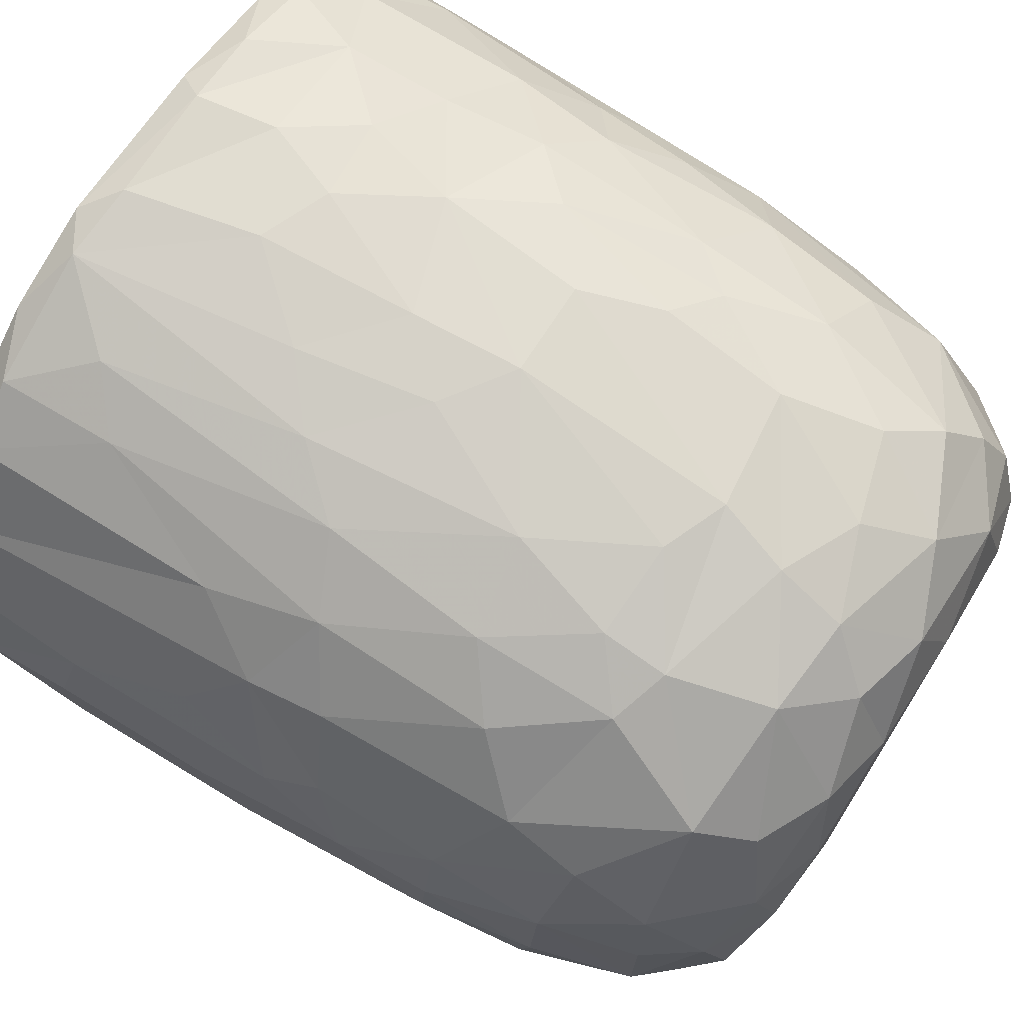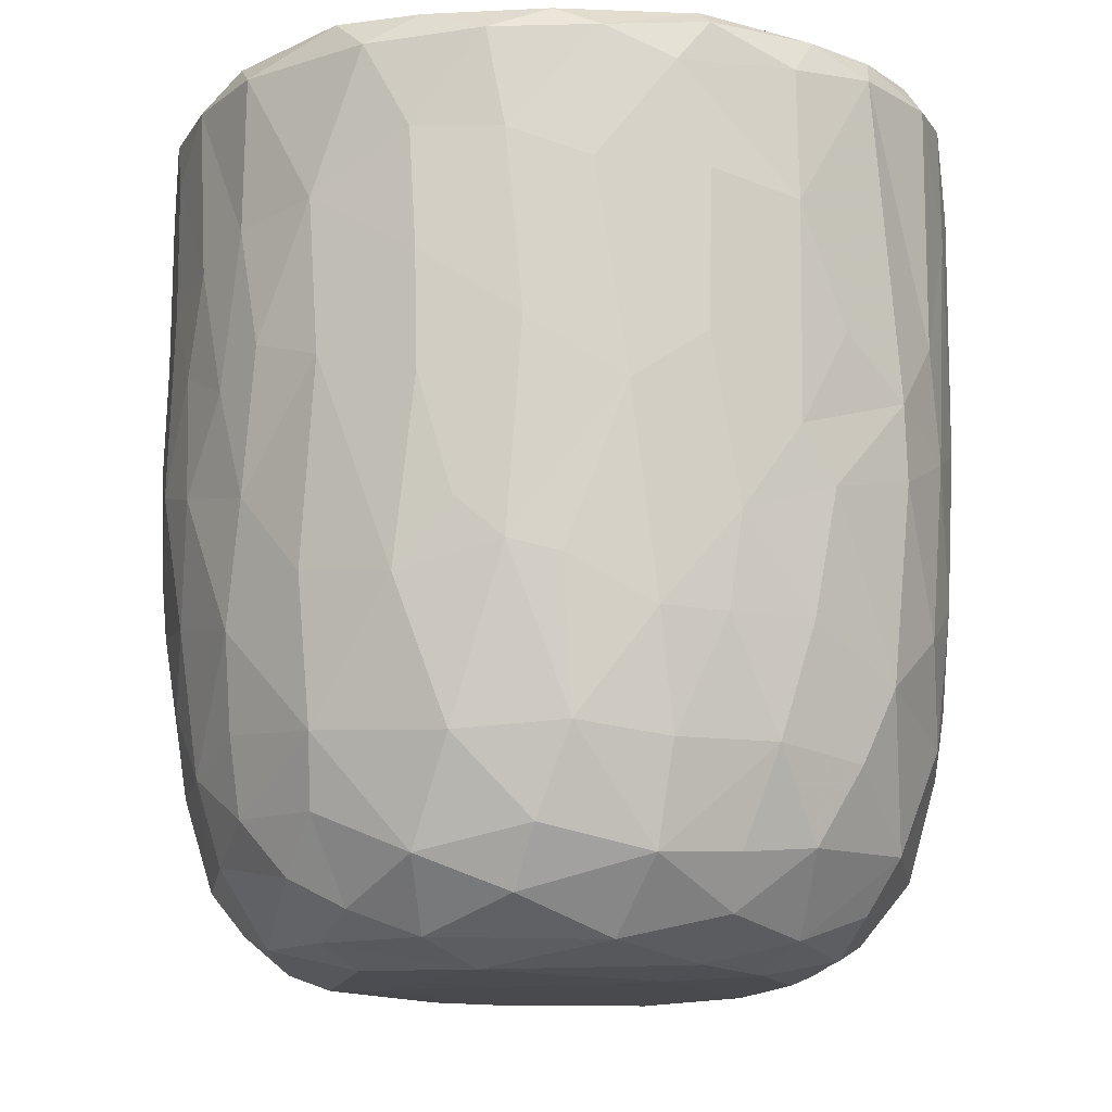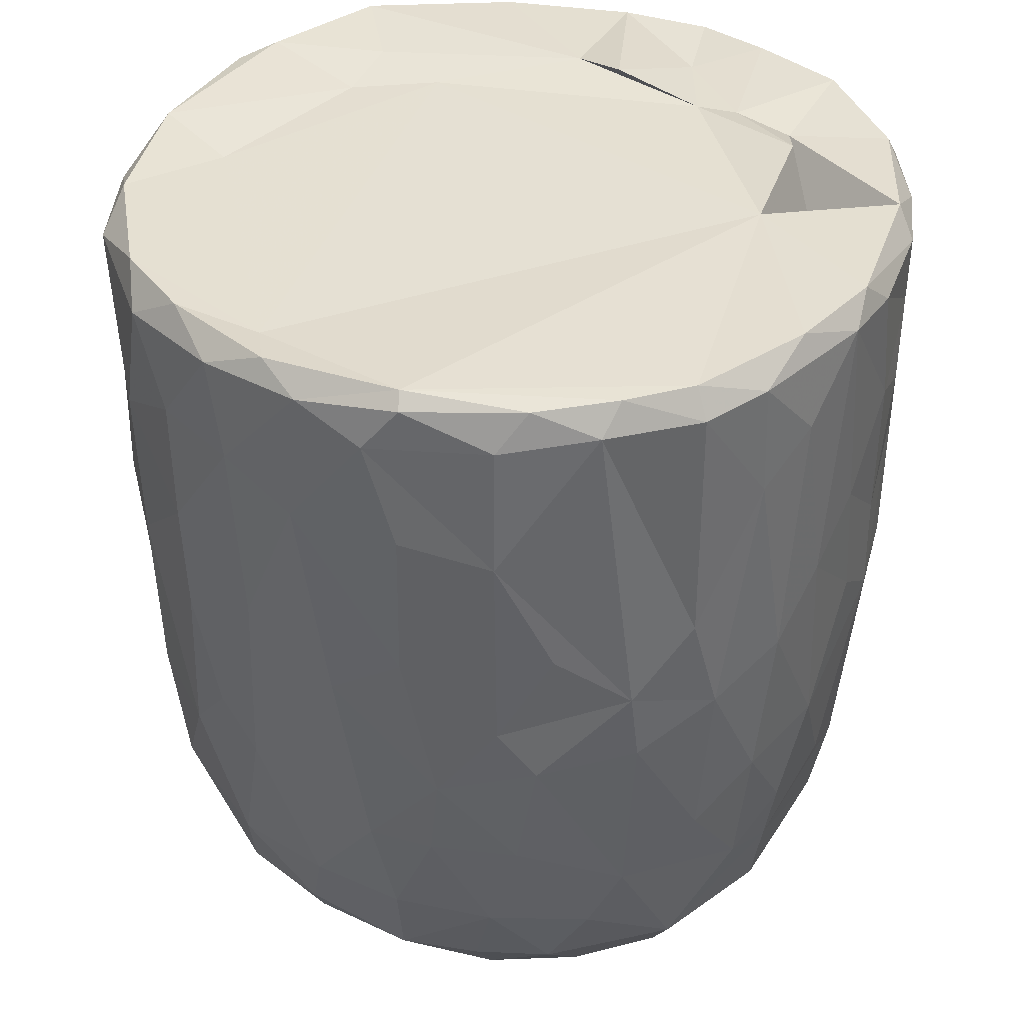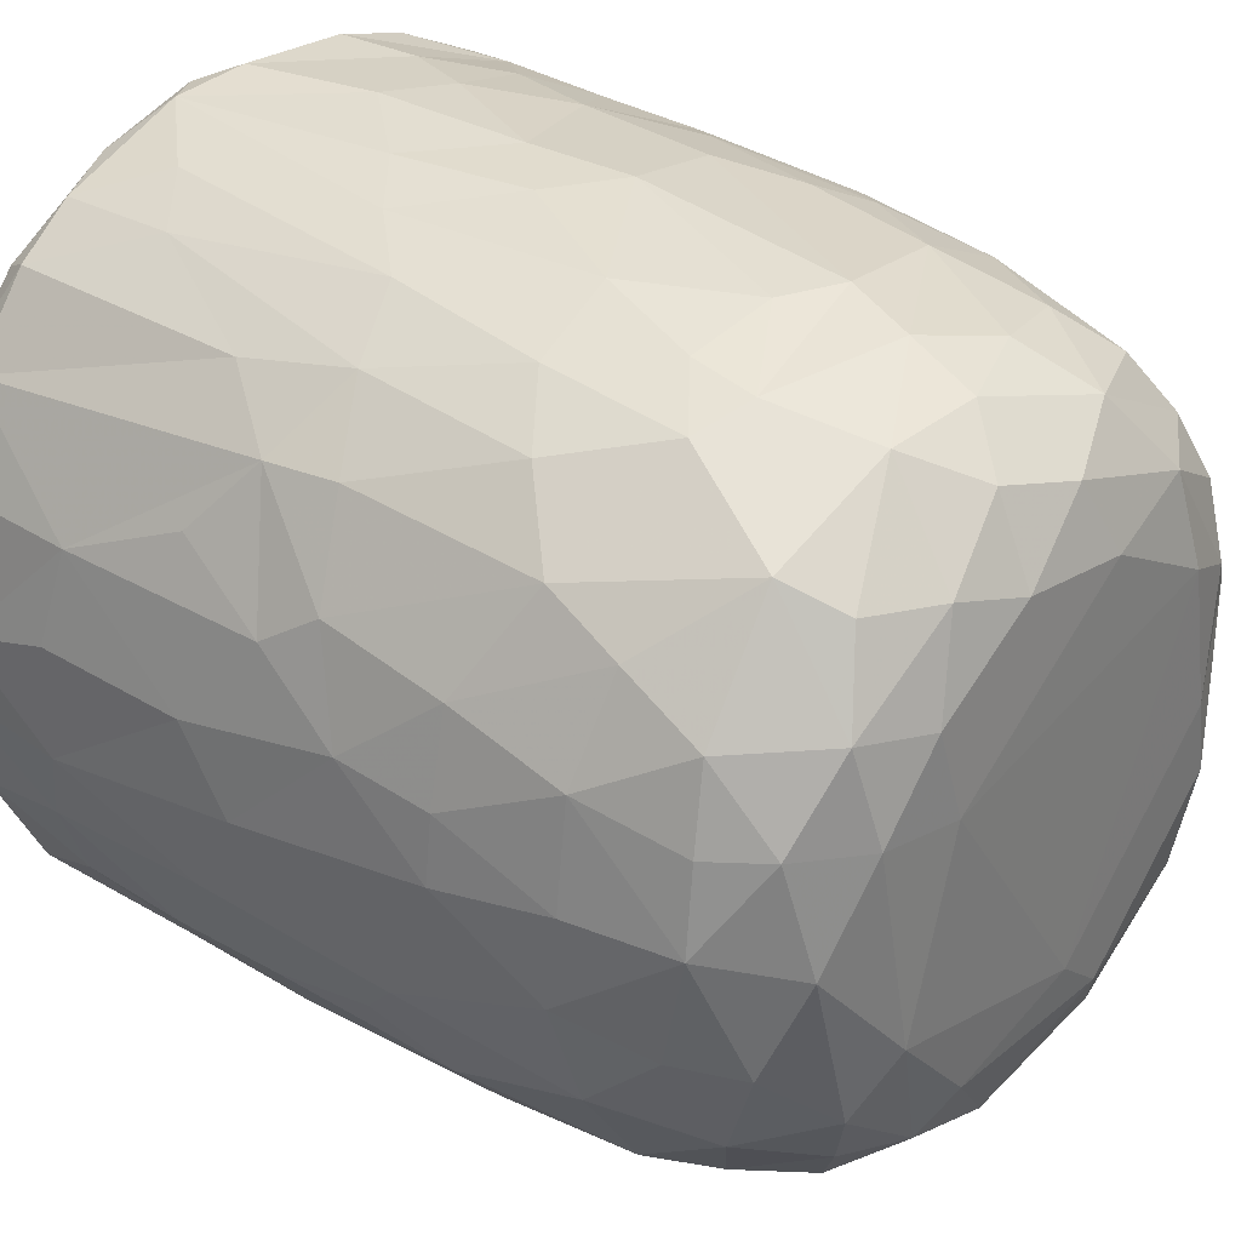
<metadata>
{"format":"obj","ext":"obj","renderer":"f3d","projection":"perspective","resolution":1024,"background":"white","views":[{"elev":75.7,"azim":-57.7,"up":"+Z"},{"elev":-14.3,"azim":-102.6,"up":"+Y"},{"elev":38.4,"azim":-66.7,"up":"+Y"},{"elev":32.5,"azim":-49.4,"up":"+Z"}]}
</metadata>
<code>
v 0.1369 -0.06005 -0.9051
v 0.1611 -0.1937 -0.8909
v -0.06549 0.07836 -0.921
v 0.2046 0.2176 -0.9084
v 0.1719 0.4605 -0.9045
v -0.08465 0.5112 -0.9106
v -0.2259 0.3129 -0.8916
v 0.1651 0.813 -0.9054
v -0.08783 0.8189 -0.9134
v -0.3115 0.5312 -0.8718
v 0.2988 0.7378 -0.8762
v -0.009177 0.9513 -0.9143
v -0.267 0.93 -0.8849
v -0.004584 -0.4067 -0.8731
v 0.1629 -0.5701 -0.8321
v -0.162 -0.5756 -0.8382
v -0.1499 -0.2467 -0.882
v -0.4068 -0.298 -0.809
v -0.2442 0.02897 -0.8858
v 0.387 0.02675 -0.8502
v -0.4008 0.2296 -0.8355
v 0.3762 0.515 -0.8453
v 0.2829 0.9771 -0.8657
v -0.05571 0.9932 -0.877
v -0.361 -0.5128 -0.7882
v 0.3199 -0.3532 -0.8328
v -0.4687 -0.01996 -0.791
v 0.4717 0.2305 -0.8113
v 0.5029 0.4962 -0.7833
v -0.4699 0.5761 -0.8071
v 0.4809 0.7235 -0.8028
v -0.4964 0.9223 -0.8059
v 0.4673 0.9289 -0.8128
v -0.3836 0.9924 -0.8087
v 0.369 0.9923 -0.8057
v -0.1325 -0.7627 -0.7783
v 0.1498 -0.7837 -0.768
v -0.3259 -0.6861 -0.7602
v 0.4756 -0.4708 -0.7449
v 0.5388 -0.1944 -0.7483
v -0.6132 -0.2103 -0.6829
v 0.5212 -0.001298 -0.7707
v -0.5281 0.3022 -0.7736
v 0.6677 0.7418 -0.6745
v 0.3903 -0.6773 -0.7339
v -0.5961 -0.5387 -0.652
v 0.653 0.3523 -0.6798
v -0.6509 0.5967 -0.6822
v 0.6285 0.9981 -0.6693
v -0.1473 0.9675 -0.6786
v -0.2969 -0.938 -0.5826
v -0.4022 -0.8156 -0.6668
v -0.07131 -0.9315 -0.6636
v 0.09663 -0.8845 -0.6962
v 0.3618 -0.8849 -0.6274
v -0.5343 -0.6953 -0.638
v 0.5803 -0.6962 -0.6068
v 0.6446 -0.3256 -0.6462
v 0.6625 0.09141 -0.6676
v -0.665 0.2453 -0.6624
v -0.7408 0.9182 -0.588
v -0.6546 0.9965 -0.6349
v 0.4357 0.9879 -0.5436
v 0.7222 0.9412 -0.5982
v 0.2401 -0.9545 -0.5773
v -0.46 -0.8835 -0.549
v -0.7602 -0.2359 -0.5129
v 0.7912 0.2876 -0.5081
v -0.7672 0.9713 -0.2577
v 0.2672 0.9712 -0.5477
v 0.1971 -0.9915 -0.4875
v 0.5492 -0.8949 -0.4619
v 0.7898 -0.148 -0.4749
v -0.8038 0.1824 -0.4742
v -0.7934 0.7182 -0.494
v 0.3619 0.9782 -0.3601
v -0.2231 -0.9866 -0.4839
v -0.6555 -0.7907 -0.4476
v 0.7449 -0.5782 -0.4385
v -0.809 0.4429 -0.4809
v 0.8157 0.5937 -0.4709
v -0.764 0.9895 -0.4634
v 0.4883 -0.959 -0.3956
v -0.5163 -0.9434 -0.3992
v 0.6674 -0.7673 -0.4404
v -0.8234 -0.08468 -0.4015
v 0.8471 0.9393 -0.4089
v -0.7713 -0.558 -0.3951
v 0.07632 -1 -0.3854
v -0.4235 -0.9977 -0.2637
v -0.8606 -0.1783 -0.2989
v 0.8353 -0.06765 -0.3856
v 0.8775 0.3582 -0.3068
v -0.8591 0.9293 -0.3458
v 0.806 0.9889 -0.3565
v 0.7132 -0.8682 -0.1555
v 0.8335 -0.4705 -0.2622
v 0.5331 -0.9837 -0.1853
v -0.6826 -0.8683 -0.2418
v -0.7709 -0.7369 -0.217
v -0.8884 0.2908 -0.2697
v 0.8831 0.6735 -0.3052
v -0.8745 0.7025 -0.3058
v 0.5795 0.9977 -0.07134
v 0.7839 -0.7366 -0.184
v -0.8433 -0.5399 -0.1573
v 0.8869 -0.2709 -0.1313
v 0.8916 0.04503 -0.2023
v 0.9027 0.9337 -0.1591
v 0.07363 0.9908 0.5734
v -0.9122 0.9358 -0.1045
v -0.8629 0.9845 -0.2022
v 0.4917 -0.9911 -0.01323
v -0.6277 -0.951 -0.01767
v 0.9106 0.3858 -0.1329
v -0.921 0.6335 -0.1269
v 0.8739 0.9875 -0.05887
v -0.8799 -0.2056 -0.1836
v -0.9158 0.1571 -0.0527
v 0.9162 0.7743 -0.1227
v -0.311 -1.004 0.1698
v -0.7771 -0.7911 0.0334
v 0.842 -0.5874 -0.0276
v -0.8873 -0.307 0.01382
v -0.8738 1 0.1216
v 0.4261 -0.9917 0.3131
v 0.9023 -0.1286 0.07367
v 0.9135 0.496 0.09215
v 0.5157 1.026 0.05686
v -0.5075 -0.9862 0.2011
v 0.7787 -0.7659 0.1546
v 0.869 -0.4327 0.08013
v 0.9101 0.2138 0.07577
v -0.9141 0.2745 0.1187
v -0.9258 0.8666 0.05283
v 0.4887 0.9854 0.2709
v 0.6922 -0.8952 0.1271
v -0.6641 -0.8972 0.2238
v -0.8441 -0.567 0.05254
v 0.8122 -0.636 0.1905
v -0.9215 0.63 0.1255
v -0.9057 0.9679 0.133
v 0.9134 0.7783 0.1163
v 0.5683 -0.9587 0.2469
v -0.8731 -0.3104 0.1635
v -0.8885 -0.09697 0.1905
v 0.8952 0.978 0.144
v 0.685 0.9763 0.1861
v -0.7472 -0.7809 0.2203
v -0.8116 -0.5633 0.2866
v 0.8834 -0.02503 0.2398
v 0.8305 -0.3945 0.307
v -0.8652 0.1025 0.331
v 0.8872 0.2093 0.2351
v 0.8823 0.7228 0.2854
v 0.8655 0.443 0.321
v -0.8788 0.5916 0.3321
v -0.8699 0.8925 0.3306
v 0.8194 0.9921 0.3221
v -0.825 -0.3047 0.3617
v 0.8635 0.9271 0.3319
v 0.5058 0.9813 0.3661
v -0.3688 -0.9927 0.3716
v 0.6003 -0.898 0.3919
v -0.701 -0.762 0.3948
v -0.5377 -0.9358 0.4042
v 0.1478 -0.9932 0.4739
v 0.7379 -0.6407 0.4365
v 0.8289 -0.1232 0.3994
v -0.8299 -0.02033 0.4129
v 0.8257 0.1618 0.4192
v -0.8193 0.9821 0.387
v -0.1211 -0.9882 0.5142
v -0.8212 0.3248 0.4481
v 0.8049 0.696 0.4839
v 0.395 -0.9496 0.5182
v -0.7051 -0.5856 0.4979
v 0.6948 -0.4717 0.5567
v -0.7769 0.9264 0.5288
v -0.72 0.9935 0.5487
v 0.3462 1.018 0.5576
v 0.7255 0.9964 0.5374
v -0.2943 -0.95 0.5694
v 0.5652 -0.8357 0.5229
v 0.715 -0.2047 0.5853
v 0.7579 0.03515 0.5428
v -0.7372 0.1996 0.6012
v 0.7795 0.2717 0.5089
v 0.7642 0.9452 0.5495
v -0.6109 0.994 0.6719
v -0.4529 -0.8709 0.5825
v -0.5169 -0.749 0.642
v -0.6928 -0.4145 0.5786
v 0.4667 0.9717 0.5119
v 0.07938 -0.9443 0.6331
v -0.7187 0.02923 0.6126
v 0.6716 0.1897 0.6534
v 0.6944 0.4294 0.6398
v 0.2654 -0.8611 0.6924
v 0.494 -0.76 0.6491
v -0.1042 -0.8964 0.6851
v 0.543 -0.4327 0.7131
v -0.6386 0.9286 0.7042
v -0.6318 0.3649 0.7035
v 0.6793 0.8226 0.6545
v 0.3103 0.875 0.6146
v 0.5187 0.9878 0.74
v -0.2307 -0.7661 0.762
v -0.5736 -0.282 0.7129
v 0.5513 0.282 0.7589
v 0.5793 0.9231 0.7431
v 0.3945 -0.6518 0.7441
v -0.4262 -0.4962 0.7678
v -0.5743 0.1181 0.7427
v 0.5469 -0.1169 0.7475
v -0.0166 -0.7842 0.7768
v -0.3004 -0.5398 0.8067
v -0.437 -0.1782 0.8021
v 0.5191 0.5074 0.7777
v 0.5071 0.7463 0.789
v -0.4952 0.6804 0.796
v -0.5035 0.9427 0.7906
v -0.3557 1.001 0.8173
v 0.2454 0.9871 0.8484
v 0.1843 -0.7107 0.7866
v 0.325 -0.4337 0.8203
v 0.4546 -0.2222 0.7916
v 0.003808 -0.6275 0.8317
v -0.2978 -0.3934 0.8316
v 0.3462 -0.1473 0.8453
v 0.4389 0.1644 0.8185
v -0.4107 0.1913 0.8322
v 0.3041 0.3678 0.8703
v 0.3624 0.5902 0.8535
v -0.3703 0.7784 0.8537
v 0.3853 0.9276 0.8411
v 0.05348 -0.4637 0.8605
v -0.08976 -0.4037 0.8642
v -0.2294 -0.1489 0.8722
v 0.2756 0.0344 0.8744
v -0.2859 0.3309 0.8745
v 0.2406 0.7468 0.8863
v -0.2181 0.9444 0.8963
v -0.1282 0.9987 0.8834
v 0.06358 0.03349 0.9052
v -0.08929 0.1435 0.8996
v 0.04443 0.2811 0.9057
v -0.1452 0.4478 0.8998
v 0.1731 0.5709 0.9004
v 0.2085 0.9242 0.8952
v -0.04964 0.9281 0.914
v 0.01604 0.6357 0.9151
f 1 2 3
f 1 3 4
f 3 5 4
f 3 6 5
f 7 6 3
f 6 8 5
f 9 6 10
f 6 9 8
f 11 5 8
f 8 9 12
f 9 13 12
f 14 2 15
f 16 17 14
f 14 17 2
f 17 18 19
f 19 3 17
f 17 3 2
f 2 1 20
f 20 1 4
f 19 21 7
f 7 3 19
f 5 22 4
f 10 6 7
f 11 22 5
f 10 13 9
f 8 12 23
f 8 23 11
f 24 12 13
f 12 24 23
f 16 14 15
f 25 18 16
f 15 2 26
f 18 17 16
f 2 20 26
f 27 19 18
f 27 21 19
f 20 4 28
f 4 22 28
f 21 10 7
f 29 28 22
f 30 10 21
f 31 22 11
f 30 13 10
f 32 13 30
f 11 33 31
f 23 33 11
f 34 13 32
f 34 24 13
f 35 33 23
f 24 35 23
f 36 16 37
f 16 15 37
f 38 16 36
f 38 25 16
f 39 26 40
f 27 18 41
f 26 20 40
f 20 42 40
f 20 28 42
f 27 43 21
f 30 21 43
f 31 29 22
f 29 31 44
f 37 15 45
f 25 38 46
f 39 45 15
f 26 39 15
f 29 47 28
f 30 43 48
f 47 29 44
f 48 32 30
f 31 33 44
f 44 33 49
f 49 33 35
f 34 50 24
f 51 52 53
f 52 36 53
f 53 36 37
f 53 37 54
f 52 38 36
f 37 45 55
f 46 38 56
f 57 45 39
f 18 25 46
f 58 39 40
f 42 28 59
f 60 43 27
f 59 28 47
f 61 32 48
f 32 62 34
f 63 49 35
f 37 55 54
f 57 55 45
f 52 56 38
f 39 58 57
f 18 46 41
f 59 40 42
f 41 60 27
f 48 43 60
f 64 44 49
f 62 32 61
f 62 50 34
f 54 65 53
f 55 65 54
f 66 56 52
f 40 59 58
f 41 67 60
f 59 47 68
f 68 47 44
f 62 69 50
f 50 70 24
f 70 35 24
f 35 70 63
f 65 71 53
f 66 52 51
f 57 72 55
f 41 46 67
f 73 58 59
f 60 67 74
f 75 61 48
f 76 70 50
f 77 51 53
f 78 56 66
f 46 56 78
f 58 79 57
f 58 73 79
f 73 59 68
f 48 80 75
f 44 81 68
f 44 64 81
f 62 61 82
f 82 69 62
f 50 69 76
f 77 53 71
f 55 83 65
f 72 83 55
f 66 84 78
f 85 72 57
f 86 74 67
f 80 48 60
f 80 60 74
f 64 87 81
f 49 87 64
f 84 66 51
f 78 88 46
f 88 67 46
f 89 77 71
f 51 90 84
f 90 51 77
f 83 71 65
f 79 85 57
f 91 86 67
f 73 68 92
f 68 81 93
f 94 61 75
f 61 94 82
f 70 76 63
f 87 49 95
f 96 72 85
f 73 97 79
f 68 93 92
f 98 89 71
f 78 84 99
f 78 100 88
f 91 67 88
f 92 97 73
f 91 74 86
f 80 74 101
f 102 93 81
f 80 103 75
f 87 102 81
f 76 104 63
f 83 98 71
f 96 83 72
f 96 85 105
f 85 79 105
f 79 97 105
f 106 91 88
f 92 107 97
f 91 101 74
f 93 108 92
f 80 101 103
f 103 94 75
f 87 109 102
f 110 76 69
f 63 104 49
f 98 83 96
f 99 100 78
f 106 88 100
f 92 108 107
f 111 94 103
f 82 94 112
f 89 90 77
f 113 89 98
f 99 84 114
f 102 115 93
f 103 101 116
f 95 117 87
f 117 109 87
f 112 69 82
f 91 106 118
f 119 91 118
f 119 101 91
f 115 108 93
f 109 120 102
f 111 112 94
f 49 104 95
f 104 117 95
f 114 84 90
f 116 101 119
f 115 102 120
f 103 116 111
f 89 121 90
f 99 122 100
f 97 123 105
f 97 107 123
f 118 106 124
f 111 125 112
f 126 121 89
f 113 126 89
f 122 99 114
f 122 106 100
f 108 127 107
f 124 119 118
f 120 128 115
f 125 69 112
f 129 117 104
f 90 130 114
f 131 96 105
f 107 132 123
f 115 127 108
f 115 133 127
f 134 116 119
f 135 111 116
f 110 136 76
f 136 104 76
f 121 130 90
f 113 98 137
f 96 137 98
f 122 114 138
f 105 123 131
f 106 122 139
f 139 124 106
f 132 140 123
f 141 116 134
f 141 135 116
f 142 111 135
f 109 143 120
f 111 142 125
f 136 129 104
f 144 113 137
f 96 131 137
f 140 131 123
f 145 124 139
f 107 127 132
f 128 133 115
f 138 114 130
f 146 124 145
f 124 146 119
f 134 119 146
f 120 143 128
f 109 147 143
f 109 117 147
f 148 117 129
f 138 149 122
f 122 150 139
f 127 151 132
f 133 151 127
f 148 147 117
f 126 113 144
f 150 122 149
f 145 139 150
f 132 152 140
f 152 132 151
f 153 134 146
f 133 154 151
f 147 155 143
f 136 148 129
f 154 128 156
f 133 128 154
f 157 141 134
f 156 128 155
f 155 128 143
f 157 135 141
f 158 142 135
f 148 159 147
f 160 145 150
f 157 134 153
f 158 135 157
f 147 161 155
f 136 162 148
f 163 130 121
f 164 144 137
f 138 165 149
f 164 137 131
f 165 150 149
f 160 146 145
f 159 161 147
f 125 110 69
f 162 159 148
f 163 166 130
f 167 121 126
f 138 130 166
f 168 164 131
f 168 131 140
f 151 169 152
f 170 146 160
f 153 146 170
f 154 156 171
f 172 142 158
f 142 172 125
f 173 163 121
f 152 168 140
f 154 171 151
f 174 157 153
f 175 156 155
f 175 155 161
f 176 167 126
f 176 126 144
f 164 176 144
f 165 138 166
f 177 150 165
f 169 168 152
f 169 178 168
f 151 171 169
f 179 158 157
f 172 180 125
f 181 136 110
f 162 182 159
f 167 173 121
f 183 166 163
f 164 168 184
f 177 160 150
f 178 169 185
f 186 169 171
f 153 170 187
f 153 187 174
f 156 188 171
f 175 188 156
f 161 189 175
f 189 159 182
f 189 161 159
f 180 190 125
f 181 162 136
f 163 173 183
f 166 183 191
f 184 176 164
f 166 192 165
f 191 192 166
f 193 160 177
f 185 169 186
f 171 188 186
f 179 172 158
f 172 179 180
f 190 110 125
f 194 182 162
f 181 194 162
f 195 167 176
f 177 165 192
f 193 170 160
f 170 196 187
f 197 186 188
f 198 188 175
f 179 157 187
f 187 157 174
f 195 173 167
f 199 195 176
f 168 200 184
f 193 177 192
f 200 168 178
f 196 170 193
f 173 201 183
f 184 199 176
f 178 185 202
f 186 197 185
f 188 198 197
f 203 179 204
f 189 205 175
f 203 180 179
f 110 206 181
f 181 206 194
f 194 207 182
f 201 173 195
f 183 208 191
f 208 183 201
f 184 200 199
f 202 200 178
f 196 193 209
f 197 198 210
f 179 187 204
f 198 175 205
f 203 190 180
f 189 182 211
f 208 192 191
f 199 200 212
f 200 202 212
f 192 213 193
f 193 213 209
f 214 196 209
f 185 197 215
f 187 196 214
f 189 211 205
f 182 207 211
f 195 216 201
f 195 199 216
f 217 213 192
f 209 213 218
f 185 215 202
f 209 218 214
f 197 210 215
f 214 204 187
f 219 198 220
f 205 220 198
f 203 204 221
f 211 220 205
f 190 203 222
f 190 223 110
f 224 194 206
f 201 216 208
f 225 216 199
f 217 192 208
f 212 225 199
f 225 212 226
f 202 226 212
f 226 202 227
f 215 227 202
f 214 221 204
f 198 219 210
f 222 203 221
f 223 190 222
f 224 207 194
f 228 208 216
f 225 228 216
f 217 208 228
f 213 217 229
f 213 229 218
f 230 227 231
f 215 231 227
f 232 214 218
f 210 231 215
f 221 214 232
f 210 219 233
f 220 234 219
f 221 235 222
f 236 220 211
f 207 224 236
f 207 236 211
f 110 224 206
f 225 226 228
f 237 228 226
f 237 217 228
f 238 229 217
f 238 217 237
f 230 237 226
f 229 238 239
f 227 230 226
f 229 239 218
f 240 230 231
f 232 218 239
f 210 233 231
f 235 232 241
f 235 221 232
f 219 234 233
f 220 242 234
f 235 243 222
f 243 223 222
f 243 244 223
f 223 244 110
f 244 224 110
f 245 238 237
f 239 238 245
f 240 245 237
f 240 237 230
f 246 239 245
f 241 232 239
f 241 239 246
f 233 247 245
f 233 245 240
f 231 233 240
f 248 241 246
f 248 243 241
f 234 249 233
f 243 235 241
f 242 249 234
f 250 242 220
f 220 236 250
f 224 250 236
f 244 243 251
f 244 251 250
f 224 244 250
f 247 246 245
f 248 246 247
f 252 248 247
f 252 247 249
f 233 249 247
f 243 248 252
f 251 243 252
f 252 249 242
f 251 252 242
f 250 251 242

</code>
